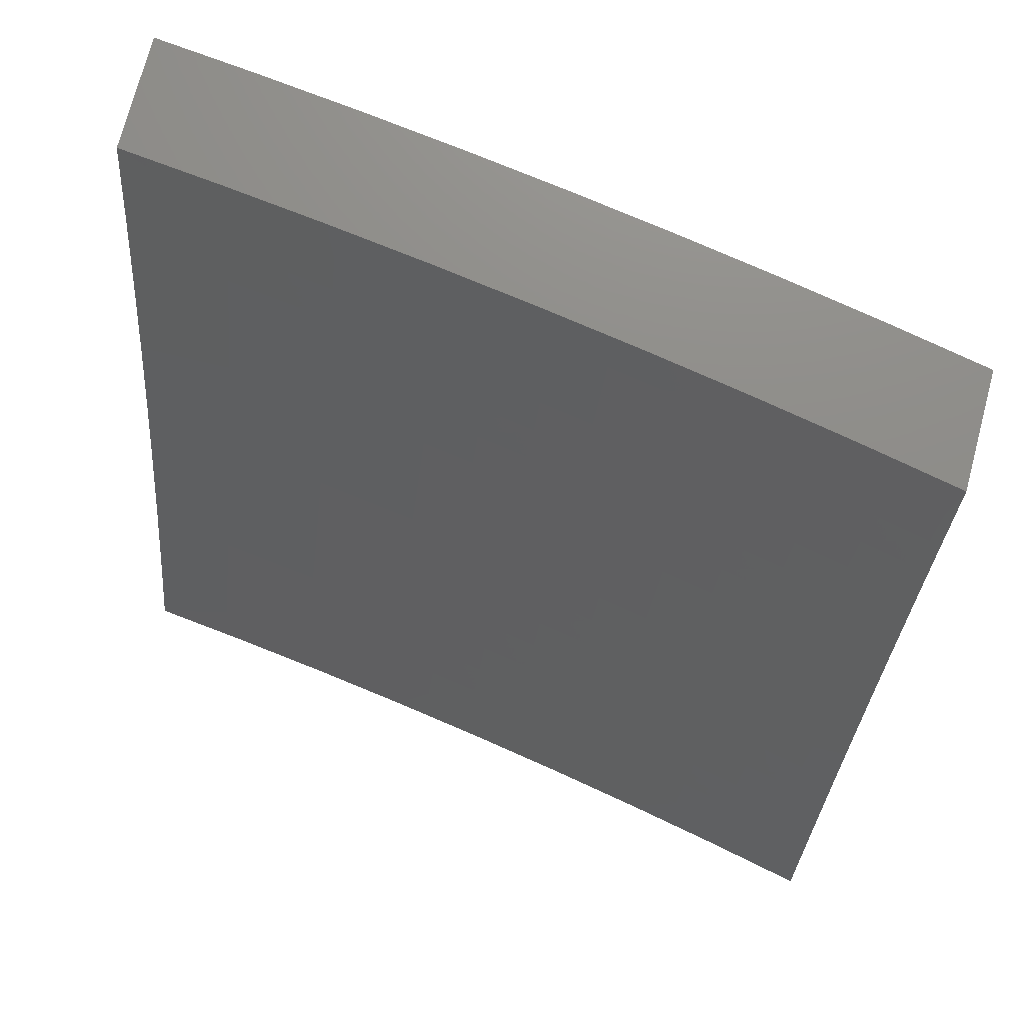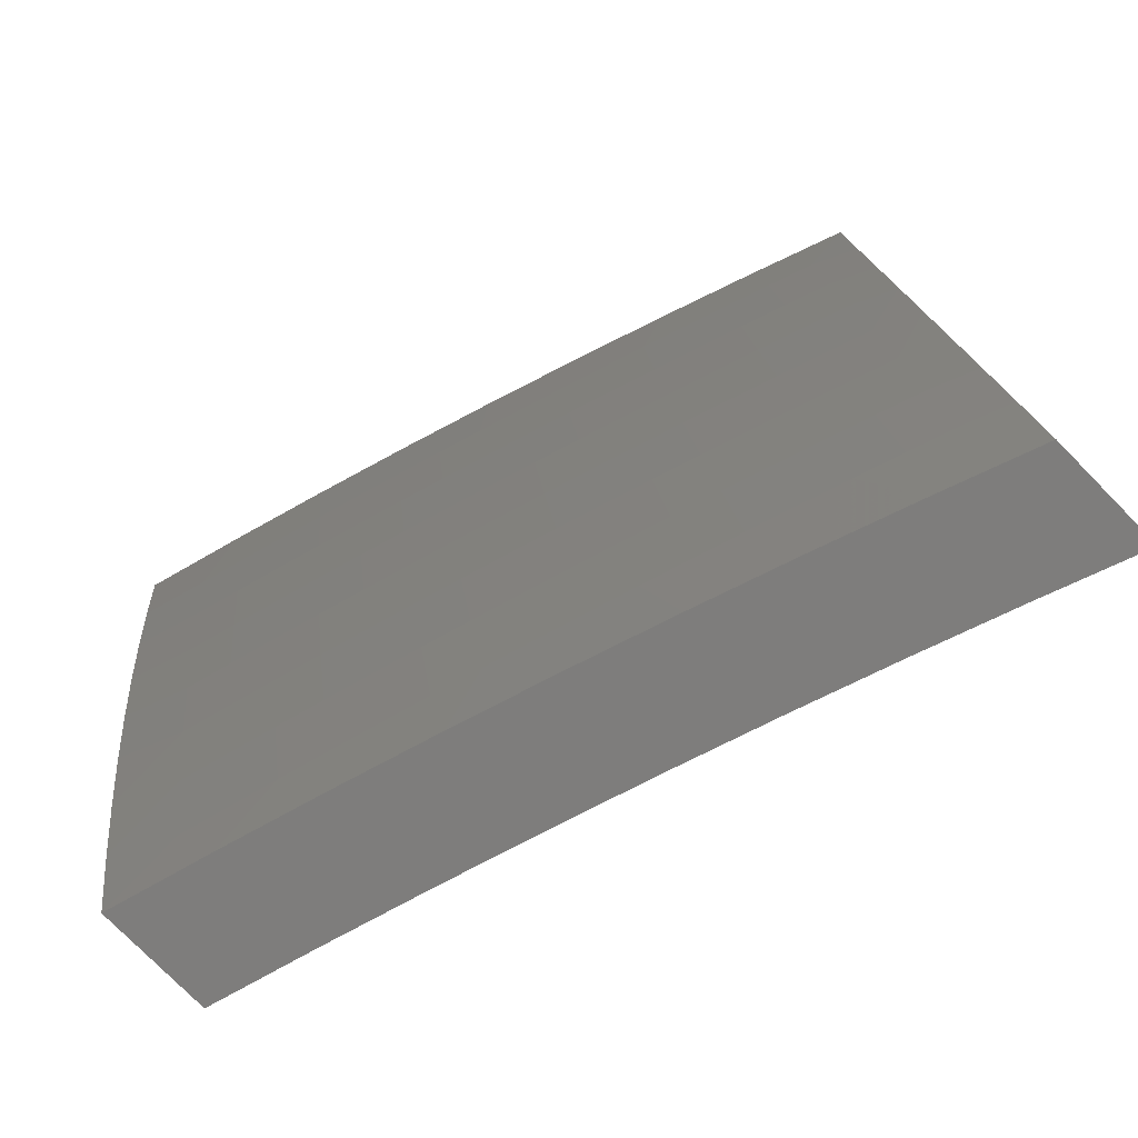
<metadata>
{"format":"stl","ext":"stl","renderer":"f3d","projection":"perspective","resolution":1024,"background":"white","views":[{"elev":74.6,"azim":-75.1,"up":"+Z"},{"elev":-77.3,"azim":134.5,"up":"+Y"}]}
</metadata>
<code>
# stl→obj: 368 verts, 732 faces
v 10.46 -2 -3.877
v 10.41 -2 -4
v 10.46 -1.874 -3.943
v 10.44 -1.876 -4
v 10.46 -1.751 -4
v 10.48 -1.745 -3.943
v 10.48 -1.627 -4
v 10.5 -1.615 -3.943
v 10.5 -1.502 -4
v 10.52 -1.486 -3.943
v 10.52 -1.377 -4
v 10.54 -1.358 -3.943
v 10.54 -1.251 -4
v 10.56 -1.229 -3.943
v 10.55 -1.126 -4
v 10.57 -1.101 -3.943
v 10.56 -1 -4
v 10.61 -1 -3.877
v 10.65 -1 -3.753
v 10.61 -1.105 -3.829
v 10.59 -1.103 -3.886
v 10.69 -1 -3.628
v 10.65 -1.109 -3.715
v 10.63 -1.107 -3.772
v 10.6 -1.234 -3.829
v 10.58 -1.232 -3.886
v 10.56 -1.36 -3.886
v 10.73 -1 -3.503
v 10.7 -1.115 -3.543
v 10.69 -1.113 -3.6
v 10.67 -1.111 -3.658
v 10.65 -1.24 -3.658
v 10.64 -1.238 -3.715
v 10.62 -1.368 -3.715
v 10.6 -1.365 -3.772
v 10.58 -1.495 -3.772
v 10.56 -1.492 -3.829
v 10.54 -1.621 -3.829
v 10.52 -1.618 -3.886
v 10.5 -1.748 -3.886
v 10.77 -1 -3.378
v 10.74 -1.119 -3.429
v 10.72 -1.117 -3.486
v 10.69 -1.245 -3.543
v 10.67 -1.243 -3.6
v 10.65 -1.372 -3.6
v 10.64 -1.37 -3.658
v 10.62 -1.5 -3.658
v 10.6 -1.497 -3.715
v 10.58 -1.627 -3.715
v 10.56 -1.624 -3.772
v 10.54 -1.754 -3.772
v 10.52 -1.751 -3.829
v 10.5 -1.881 -3.829
v 10.48 -1.878 -3.886
v 10.8 -1 -3.252
v 10.77 -1.122 -3.314
v 10.76 -1.12 -3.371
v 10.72 -1.249 -3.429
v 10.71 -1.247 -3.486
v 10.69 -1.377 -3.486
v 10.67 -1.375 -3.543
v 10.65 -1.505 -3.543
v 10.64 -1.502 -3.6
v 10.62 -1.633 -3.6
v 10.6 -1.63 -3.658
v 10.58 -1.76 -3.658
v 10.56 -1.757 -3.715
v 10.53 -1.888 -3.715
v 10.52 -1.884 -3.772
v 10.5 -2 -3.753
v 10.84 -1 -3.126
v 10.8 -1.125 -3.2
v 10.79 -1.124 -3.257
v 10.76 -1.253 -3.314
v 10.74 -1.251 -3.371
v 10.72 -1.381 -3.371
v 10.71 -1.379 -3.429
v 10.69 -1.51 -3.429
v 10.67 -1.507 -3.486
v 10.65 -1.638 -3.486
v 10.63 -1.635 -3.543
v 10.61 -1.766 -3.543
v 10.59 -1.763 -3.6
v 10.57 -1.894 -3.6
v 10.55 -1.891 -3.658
v 10.54 -2 -3.628
v 10.87 -1 -3
v 10.84 -1.129 -3.085
v 10.82 -1.127 -3.142
v 10.79 -1.256 -3.2
v 10.77 -1.254 -3.257
v 10.76 -1.385 -3.257
v 10.74 -1.383 -3.314
v 10.72 -1.514 -3.314
v 10.71 -1.512 -3.371
v 10.69 -1.643 -3.371
v 10.67 -1.641 -3.429
v 10.65 -1.772 -3.429
v 10.63 -1.769 -3.486
v 10.61 -1.9 -3.486
v 10.59 -1.897 -3.543
v 10.58 -2 -3.503
v 10.86 -1.126 -3
v 10.84 -1.251 -3
v 10.82 -1.26 -3.085
v 10.83 -1.377 -3
v 10.8 -1.391 -3.085
v 10.81 -1.502 -3
v 10.78 -1.523 -3.085
v 10.79 -1.627 -3
v 10.76 -1.655 -3.085
v 10.77 -1.751 -3
v 10.74 -1.788 -3.085
v 10.75 -1.876 -3
v 10.72 -1.921 -3.085
v 10.73 -2 -3
v 10.69 -2 -3.126
v 10.66 -2 -3.253
v 10.69 -1.915 -3.2
v 10.7 -1.918 -3.142
v 10.62 -2 -3.378
v 10.66 -1.909 -3.314
v 10.67 -1.912 -3.257
v 10.71 -1.783 -3.2
v 10.73 -1.785 -3.142
v 10.75 -1.653 -3.142
v 10.62 -1.903 -3.429
v 10.64 -1.906 -3.371
v 10.68 -1.777 -3.314
v 10.7 -1.78 -3.257
v 10.72 -1.648 -3.257
v 10.73 -1.651 -3.2
v 10.75 -1.519 -3.2
v 10.77 -1.521 -3.142
v 10.79 -1.389 -3.142
v 10.66 -1.775 -3.371
v 10.7 -1.646 -3.314
v 10.54 -1.489 -3.886
v 10.58 -1.363 -3.829
v 10.62 -1.236 -3.772
v 10.74 -1.517 -3.257
v 10.77 -1.387 -3.2
v 10.8 -1.258 -3.142
v 10.46 -1 -3.877
v 10.42 -1 -4
v 10.43 -1.101 -3.941
v 10.41 -1.126 -4
v 10.42 -1.229 -3.941
v 10.39 -1.251 -4
v 10.4 -1.357 -3.941
v 10.37 -1.377 -4
v 10.39 -1.422 -3.941
v 10.36 -1.502 -4
v 10.38 -1.486 -3.941
v 10.37 -1.551 -3.941
v 10.39 -1.554 -3.883
v 10.38 -1.618 -3.883
v 10.4 -1.622 -3.824
v 10.39 -1.686 -3.824
v 10.41 -1.69 -3.765
v 10.4 -1.755 -3.765
v 10.42 -1.758 -3.706
v 10.41 -1.823 -3.706
v 10.42 -1.827 -3.647
v 10.41 -1.892 -3.647
v 10.43 -1.895 -3.588
v 10.42 -1.961 -3.588
v 10.44 -1.964 -3.529
v 10.44 -2 -3.504
v 10.45 -1.968 -3.47
v 10.48 -2 -3.378
v 10.47 -1.971 -3.411
v 10.49 -1.974 -3.352
v 10.48 -1.905 -3.411
v 10.5 -1.908 -3.352
v 10.5 -1.839 -3.411
v 10.51 -1.842 -3.352
v 10.51 -1.773 -3.411
v 10.53 -1.776 -3.352
v 10.52 -1.708 -3.411
v 10.54 -1.71 -3.352
v 10.53 -1.642 -3.411
v 10.55 -1.645 -3.352
v 10.54 -1.576 -3.411
v 10.56 -1.579 -3.352
v 10.55 -1.511 -3.411
v 10.57 -1.513 -3.352
v 10.56 -1.445 -3.411
v 10.58 -1.448 -3.352
v 10.57 -1.38 -3.411
v 10.59 -1.382 -3.352
v 10.59 -1.249 -3.411
v 10.6 -1.251 -3.352
v 10.6 -1.119 -3.411
v 10.62 -1.121 -3.352
v 10.62 -1 -3.378
v 10.64 -1.123 -3.293
v 10.66 -1 -3.253
v 10.65 -1.125 -3.234
v 10.67 -1.126 -3.175
v 10.65 -1.257 -3.175
v 10.67 -1.259 -3.116
v 10.65 -1.391 -3.116
v 10.67 -1.393 -3.057
v 10.66 -1.459 -3.057
v 10.69 -1.377 -3
v 10.67 -1.502 -3
v 10.65 -1.525 -3.057
v 10.64 -1.591 -3.057
v 10.64 -1.523 -3.116
v 10.62 -1.589 -3.116
v 10.62 -1.52 -3.175
v 10.61 -1.586 -3.175
v 10.6 -1.518 -3.234
v 10.59 -1.584 -3.234
v 10.59 -1.516 -3.293
v 10.58 -1.581 -3.293
v 10.34 -1.627 -4
v 10.36 -1.615 -3.941
v 10.37 -1.683 -3.883
v 10.38 -1.751 -3.824
v 10.39 -1.82 -3.765
v 10.39 -1.889 -3.706
v 10.4 -1.957 -3.647
v 10.4 -2 -3.628
v 10.35 -1.68 -3.941
v 10.32 -1.751 -4
v 10.34 -1.745 -3.941
v 10.33 -1.809 -3.941
v 10.35 -1.813 -3.883
v 10.33 -1.878 -3.883
v 10.35 -1.881 -3.824
v 10.34 -1.947 -3.824
v 10.36 -1.95 -3.765
v 10.36 -2 -3.753
v 10.38 -1.954 -3.706
v 10.29 -1.876 -4
v 10.31 -1.874 -3.941
v 10.32 -1.943 -3.883
v 10.31 -2 -3.877
v 10.3 -1.939 -3.941
v 10.27 -2 -4
v 10.51 -1.978 -3.293
v 10.51 -2 -3.253
v 10.52 -1.981 -3.234
v 10.54 -1.984 -3.175
v 10.54 -1.914 -3.234
v 10.55 -1.917 -3.175
v 10.55 -1.848 -3.234
v 10.56 -1.851 -3.175
v 10.56 -1.782 -3.234
v 10.58 -1.785 -3.175
v 10.57 -1.716 -3.234
v 10.59 -1.719 -3.175
v 10.58 -1.65 -3.234
v 10.6 -1.652 -3.175
v 10.55 -2 -3.127
v 10.55 -1.987 -3.116
v 10.57 -1.92 -3.116
v 10.58 -1.854 -3.116
v 10.59 -1.787 -3.116
v 10.6 -1.721 -3.116
v 10.61 -1.655 -3.116
v 10.57 -1.99 -3.057
v 10.58 -2 -3
v 10.58 -1.923 -3.057
v 10.61 -1.876 -3
v 10.6 -1.857 -3.057
v 10.61 -1.79 -3.057
v 10.63 -1.751 -3
v 10.62 -1.724 -3.057
v 10.63 -1.657 -3.057
v 10.65 -1.627 -3
v 10.69 -1.261 -3.057
v 10.7 -1.251 -3
v 10.7 -1.13 -3.057
v 10.72 -1.126 -3
v 10.73 -1 -3
v 10.7 -1 -3.126
v 10.69 -1.128 -3.116
v 10.59 -1 -3.503
v 10.58 -1.117 -3.47
v 10.57 -1.247 -3.47
v 10.55 -1.378 -3.47
v 10.54 -1.443 -3.47
v 10.53 -1.508 -3.47
v 10.52 -1.574 -3.47
v 10.51 -1.639 -3.47
v 10.5 -1.705 -3.47
v 10.49 -1.77 -3.47
v 10.48 -1.836 -3.47
v 10.47 -1.902 -3.47
v 10.55 -1 -3.628
v 10.55 -1.113 -3.588
v 10.57 -1.115 -3.529
v 10.51 -1 -3.753
v 10.51 -1.109 -3.706
v 10.53 -1.111 -3.647
v 10.53 -1.243 -3.588
v 10.55 -1.245 -3.529
v 10.53 -1.375 -3.529
v 10.47 -1.105 -3.824
v 10.49 -1.107 -3.765
v 10.49 -1.238 -3.706
v 10.51 -1.241 -3.647
v 10.5 -1.37 -3.647
v 10.52 -1.373 -3.588
v 10.51 -1.438 -3.588
v 10.53 -1.44 -3.529
v 10.52 -1.506 -3.529
v 10.45 -1.103 -3.883
v 10.44 -1.231 -3.883
v 10.42 -1.36 -3.883
v 10.41 -1.425 -3.883
v 10.4 -1.489 -3.883
v 10.46 -1.234 -3.824
v 10.44 -1.363 -3.824
v 10.43 -1.427 -3.824
v 10.42 -1.492 -3.824
v 10.41 -1.557 -3.824
v 10.48 -1.236 -3.765
v 10.46 -1.365 -3.765
v 10.45 -1.43 -3.765
v 10.44 -1.495 -3.765
v 10.43 -1.56 -3.765
v 10.42 -1.625 -3.765
v 10.62 -1.253 -3.293
v 10.6 -1.384 -3.293
v 10.6 -1.45 -3.293
v 10.64 -1.255 -3.234
v 10.62 -1.387 -3.234
v 10.61 -1.452 -3.234
v 10.48 -1.368 -3.706
v 10.49 -1.435 -3.647
v 10.5 -1.503 -3.588
v 10.51 -1.571 -3.529
v 10.64 -1.389 -3.175
v 10.64 -1.457 -3.116
v 10.47 -1.433 -3.706
v 10.46 -1.498 -3.706
v 10.45 -1.563 -3.706
v 10.44 -1.628 -3.706
v 10.43 -1.693 -3.706
v 10.63 -1.455 -3.175
v 10.48 -1.5 -3.647
v 10.49 -1.568 -3.588
v 10.5 -1.636 -3.529
v 10.47 -1.565 -3.647
v 10.46 -1.631 -3.647
v 10.45 -1.696 -3.647
v 10.44 -1.761 -3.647
v 10.48 -1.634 -3.588
v 10.48 -1.702 -3.529
v 10.57 -1.647 -3.293
v 10.55 -1.713 -3.293
v 10.54 -1.779 -3.293
v 10.53 -1.845 -3.293
v 10.52 -1.911 -3.293
v 10.36 -1.748 -3.883
v 10.37 -1.816 -3.824
v 10.37 -1.885 -3.765
v 10.47 -1.699 -3.588
v 10.45 -1.764 -3.588
v 10.44 -1.83 -3.588
v 10.47 -1.767 -3.529
v 10.46 -1.833 -3.529
v 10.45 -1.899 -3.529
f 1 2 3
f 3 2 4
f 3 4 5
f 3 5 6
f 6 5 7
f 6 7 8
f 8 7 9
f 8 9 10
f 10 9 11
f 10 11 12
f 12 11 13
f 12 13 14
f 14 13 15
f 14 15 16
f 16 15 17
f 16 17 18
f 19 20 18
f 18 20 21
f 18 21 16
f 16 21 14
f 22 23 19
f 19 23 24
f 19 24 20
f 20 24 25
f 20 25 26
f 26 25 27
f 26 27 12
f 12 27 10
f 28 29 22
f 22 29 30
f 22 30 31
f 31 30 32
f 31 32 33
f 33 32 34
f 33 34 35
f 35 34 36
f 35 36 37
f 37 36 38
f 37 38 39
f 39 38 40
f 39 40 6
f 6 40 3
f 41 42 28
f 28 42 43
f 28 43 29
f 29 43 44
f 29 44 45
f 45 44 46
f 45 46 47
f 47 46 48
f 47 48 49
f 49 48 50
f 49 50 51
f 51 50 52
f 51 52 53
f 53 52 54
f 53 54 55
f 55 54 1
f 55 1 3
f 56 57 41
f 41 57 58
f 41 58 42
f 42 58 59
f 42 59 60
f 60 59 61
f 60 61 62
f 62 61 63
f 62 63 64
f 64 63 65
f 64 65 66
f 66 65 67
f 66 67 68
f 68 67 69
f 68 69 70
f 70 69 71
f 70 71 54
f 54 71 1
f 72 73 56
f 56 73 74
f 56 74 57
f 57 74 75
f 57 75 76
f 76 75 77
f 76 77 78
f 78 77 79
f 78 79 80
f 80 79 81
f 80 81 82
f 82 81 83
f 82 83 84
f 84 83 85
f 84 85 86
f 86 85 87
f 86 87 69
f 69 87 71
f 88 89 72
f 72 89 90
f 72 90 73
f 73 90 91
f 73 91 92
f 92 91 93
f 92 93 94
f 94 93 95
f 94 95 96
f 96 95 97
f 96 97 98
f 98 97 99
f 98 99 100
f 100 99 101
f 100 101 102
f 102 101 103
f 102 103 87
f 88 104 89
f 89 104 105
f 89 105 106
f 106 105 107
f 106 107 108
f 108 107 109
f 108 109 110
f 110 109 111
f 110 111 112
f 112 111 113
f 112 113 114
f 114 113 115
f 114 115 116
f 116 115 117
f 116 117 118
f 119 120 118
f 118 120 121
f 118 121 116
f 116 121 114
f 122 123 119
f 119 123 124
f 119 124 120
f 120 124 125
f 120 125 126
f 126 125 127
f 126 127 112
f 112 127 110
f 103 128 122
f 122 128 129
f 122 129 123
f 123 129 130
f 123 130 131
f 131 130 132
f 131 132 133
f 133 132 134
f 133 134 135
f 135 134 136
f 135 136 108
f 108 136 106
f 53 55 40
f 40 55 3
f 68 70 52
f 52 70 54
f 102 87 85
f 84 86 67
f 67 86 69
f 128 103 101
f 100 102 83
f 83 102 85
f 101 99 128
f 128 99 137
f 128 137 129
f 129 137 130
f 125 124 131
f 131 124 123
f 114 121 126
f 126 121 120
f 51 53 38
f 38 53 40
f 66 68 50
f 50 68 52
f 82 84 65
f 65 84 67
f 98 100 81
f 81 100 83
f 99 97 137
f 137 97 138
f 137 138 130
f 130 138 132
f 127 125 133
f 133 125 131
f 112 114 126
f 6 8 39
f 39 8 139
f 39 139 37
f 37 139 140
f 37 140 35
f 35 140 141
f 35 141 33
f 33 141 23
f 33 23 31
f 31 23 22
f 49 51 36
f 36 51 38
f 64 66 48
f 48 66 50
f 80 82 63
f 63 82 65
f 96 98 79
f 79 98 81
f 97 95 138
f 138 95 142
f 138 142 132
f 132 142 134
f 110 127 135
f 135 127 133
f 8 10 139
f 139 10 27
f 139 27 140
f 140 27 25
f 140 25 141
f 141 25 24
f 141 24 23
f 47 49 34
f 34 49 36
f 62 64 46
f 46 64 48
f 78 80 61
f 61 80 63
f 94 96 77
f 77 96 79
f 95 93 142
f 142 93 143
f 142 143 134
f 134 143 136
f 108 110 135
f 45 47 32
f 32 47 34
f 60 62 44
f 44 62 46
f 76 78 59
f 59 78 61
f 92 94 75
f 75 94 77
f 93 91 143
f 143 91 144
f 143 144 136
f 136 144 106
f 12 14 26
f 26 14 21
f 26 21 20
f 29 45 30
f 30 45 32
f 42 60 43
f 43 60 44
f 57 76 58
f 58 76 59
f 73 92 74
f 74 92 75
f 89 106 144
f 89 144 90
f 90 144 91
f 145 146 147
f 147 146 148
f 147 148 149
f 149 148 150
f 149 150 151
f 151 150 152
f 151 152 153
f 153 152 154
f 153 154 155
f 155 154 156
f 155 156 157
f 157 156 158
f 157 158 159
f 159 158 160
f 159 160 161
f 161 160 162
f 161 162 163
f 163 162 164
f 163 164 165
f 165 164 166
f 165 166 167
f 167 166 168
f 167 168 169
f 169 168 170
f 169 170 171
f 171 170 172
f 171 172 173
f 173 172 174
f 173 174 175
f 175 174 176
f 175 176 177
f 177 176 178
f 177 178 179
f 179 178 180
f 179 180 181
f 181 180 182
f 181 182 183
f 183 182 184
f 183 184 185
f 185 184 186
f 185 186 187
f 187 186 188
f 187 188 189
f 189 188 190
f 189 190 191
f 191 190 192
f 191 192 193
f 193 192 194
f 193 194 195
f 195 194 196
f 195 196 197
f 197 196 198
f 197 198 199
f 199 198 200
f 199 200 201
f 201 200 202
f 201 202 203
f 203 202 204
f 203 204 205
f 205 204 206
f 205 206 207
f 207 206 208
f 208 206 209
f 208 209 210
f 210 209 211
f 210 211 212
f 212 211 213
f 212 213 214
f 214 213 215
f 214 215 216
f 216 215 217
f 216 217 218
f 218 217 188
f 218 188 186
f 154 219 156
f 156 219 220
f 156 220 158
f 158 220 221
f 158 221 160
f 160 221 222
f 160 222 162
f 162 222 223
f 162 223 164
f 164 223 224
f 164 224 166
f 166 224 225
f 166 225 168
f 168 225 226
f 168 226 170
f 220 219 227
f 227 219 228
f 227 228 229
f 229 228 230
f 229 230 231
f 231 230 232
f 231 232 233
f 233 232 234
f 233 234 235
f 235 234 236
f 235 236 237
f 237 236 226
f 237 226 225
f 228 238 230
f 230 238 239
f 230 239 232
f 232 239 240
f 232 240 234
f 234 240 241
f 234 241 236
f 239 238 242
f 242 238 243
f 242 243 241
f 174 172 244
f 244 172 245
f 244 245 246
f 246 245 247
f 246 247 248
f 248 247 249
f 248 249 250
f 250 249 251
f 250 251 252
f 252 251 253
f 252 253 254
f 254 253 255
f 254 255 256
f 256 255 257
f 256 257 216
f 216 257 214
f 245 258 247
f 247 258 259
f 247 259 249
f 249 259 260
f 249 260 251
f 251 260 261
f 251 261 253
f 253 261 262
f 253 262 255
f 255 262 263
f 255 263 257
f 257 263 264
f 257 264 214
f 214 264 212
f 259 258 265
f 265 258 266
f 265 266 267
f 267 266 268
f 267 268 269
f 269 268 270
f 269 270 262
f 262 270 263
f 268 271 270
f 270 271 272
f 270 272 263
f 263 272 264
f 272 271 273
f 273 271 274
f 273 274 210
f 210 274 208
f 205 207 275
f 275 207 276
f 275 276 277
f 277 276 278
f 277 278 279
f 279 280 277
f 277 280 281
f 277 281 275
f 275 281 203
f 275 203 205
f 281 280 201
f 201 280 199
f 197 282 195
f 195 282 283
f 195 283 193
f 193 283 284
f 193 284 191
f 191 284 285
f 191 285 189
f 189 285 286
f 189 286 187
f 187 286 287
f 187 287 185
f 185 287 288
f 185 288 183
f 183 288 289
f 183 289 181
f 181 289 290
f 181 290 179
f 179 290 291
f 179 291 177
f 177 291 292
f 177 292 175
f 175 292 293
f 175 293 173
f 173 293 171
f 294 295 282
f 282 295 296
f 282 296 283
f 283 296 284
f 297 298 294
f 294 298 299
f 294 299 295
f 295 299 300
f 295 300 301
f 301 300 302
f 301 302 285
f 285 302 286
f 145 303 297
f 297 303 304
f 297 304 298
f 298 304 305
f 298 305 306
f 306 305 307
f 306 307 308
f 308 307 309
f 308 309 310
f 310 309 311
f 310 311 287
f 287 311 288
f 303 145 312
f 312 145 147
f 312 147 313
f 313 147 149
f 313 149 314
f 314 149 151
f 314 151 315
f 315 151 153
f 315 153 316
f 316 153 155
f 316 155 157
f 303 312 317
f 317 312 313
f 317 313 318
f 318 313 314
f 318 314 319
f 319 314 315
f 319 315 320
f 320 315 316
f 320 316 321
f 321 316 157
f 321 157 159
f 304 303 322
f 322 303 317
f 322 317 323
f 323 317 318
f 323 318 324
f 324 318 319
f 324 319 325
f 325 319 320
f 325 320 326
f 326 320 321
f 326 321 327
f 327 321 159
f 327 159 161
f 300 299 306
f 306 299 298
f 284 296 301
f 301 296 295
f 198 196 328
f 328 196 194
f 328 194 329
f 329 194 192
f 329 192 330
f 330 192 190
f 330 190 217
f 217 190 188
f 200 198 331
f 331 198 328
f 331 328 332
f 332 328 329
f 332 329 333
f 333 329 330
f 333 330 215
f 215 330 217
f 203 281 201
f 304 322 305
f 305 322 334
f 305 334 307
f 307 334 335
f 307 335 309
f 309 335 336
f 309 336 311
f 311 336 337
f 311 337 288
f 288 337 289
f 334 322 323
f 302 300 308
f 308 300 306
f 285 284 301
f 200 331 202
f 202 331 338
f 202 338 204
f 204 338 339
f 204 339 206
f 206 339 209
f 338 331 332
f 334 323 340
f 340 323 324
f 340 324 341
f 341 324 325
f 341 325 342
f 342 325 326
f 342 326 343
f 343 326 327
f 343 327 344
f 344 327 161
f 344 161 163
f 286 302 310
f 310 302 308
f 338 332 345
f 345 332 333
f 345 333 213
f 213 333 215
f 334 340 335
f 335 340 346
f 335 346 336
f 336 346 347
f 336 347 337
f 337 347 348
f 337 348 289
f 289 348 290
f 346 340 341
f 287 286 310
f 338 345 339
f 339 345 211
f 339 211 209
f 211 345 213
f 346 341 349
f 349 341 342
f 349 342 350
f 350 342 343
f 350 343 351
f 351 343 344
f 351 344 352
f 352 344 163
f 352 163 165
f 346 349 347
f 347 349 353
f 347 353 348
f 348 353 354
f 348 354 290
f 290 354 291
f 353 349 350
f 256 216 218
f 218 186 355
f 355 186 184
f 355 184 356
f 356 184 182
f 356 182 357
f 357 182 180
f 357 180 358
f 358 180 178
f 358 178 359
f 359 178 176
f 359 176 244
f 244 176 174
f 273 210 212
f 273 212 264
f 220 227 221
f 221 227 360
f 221 360 222
f 222 360 361
f 222 361 223
f 223 361 362
f 223 362 224
f 224 362 237
f 224 237 225
f 353 350 363
f 363 350 351
f 363 351 364
f 364 351 352
f 364 352 365
f 365 352 165
f 365 165 167
f 353 363 354
f 354 363 366
f 354 366 291
f 291 366 292
f 366 363 364
f 356 254 355
f 355 254 256
f 355 256 218
f 254 356 252
f 252 356 357
f 252 357 250
f 250 357 358
f 250 358 248
f 248 358 359
f 248 359 246
f 246 359 244
f 273 264 272
f 229 231 360
f 360 231 361
f 362 361 233
f 233 361 231
f 366 364 367
f 367 364 365
f 367 365 368
f 368 365 167
f 368 167 169
f 293 292 367
f 367 292 366
f 293 367 368
f 267 269 261
f 261 269 262
f 267 261 260
f 227 229 360
f 241 240 242
f 242 240 239
f 362 233 235
f 235 237 362
f 293 368 171
f 171 368 169
f 267 260 265
f 265 260 259
f 88 72 279
f 279 72 56
f 279 56 280
f 280 56 41
f 280 41 199
f 199 41 28
f 199 28 197
f 197 28 22
f 197 22 282
f 282 22 19
f 282 19 294
f 294 19 18
f 294 18 297
f 297 18 17
f 297 17 145
f 145 17 146
f 17 15 146
f 146 15 13
f 146 13 148
f 148 13 11
f 148 11 150
f 150 11 9
f 150 9 152
f 152 9 7
f 152 7 154
f 154 7 5
f 154 5 219
f 219 5 4
f 219 4 228
f 228 4 2
f 228 2 238
f 238 2 243
f 115 271 117
f 117 271 268
f 117 268 266
f 271 115 274
f 274 115 113
f 274 113 208
f 208 113 111
f 208 111 207
f 207 111 109
f 207 109 276
f 276 109 107
f 276 107 278
f 278 107 105
f 278 105 279
f 279 105 104
f 279 104 88
f 1 236 2
f 2 236 241
f 2 241 243
f 236 1 226
f 226 1 71
f 226 71 170
f 170 71 87
f 170 87 172
f 172 87 103
f 172 103 245
f 245 103 122
f 245 122 258
f 258 122 119
f 258 119 266
f 266 119 118
f 266 118 117

</code>
